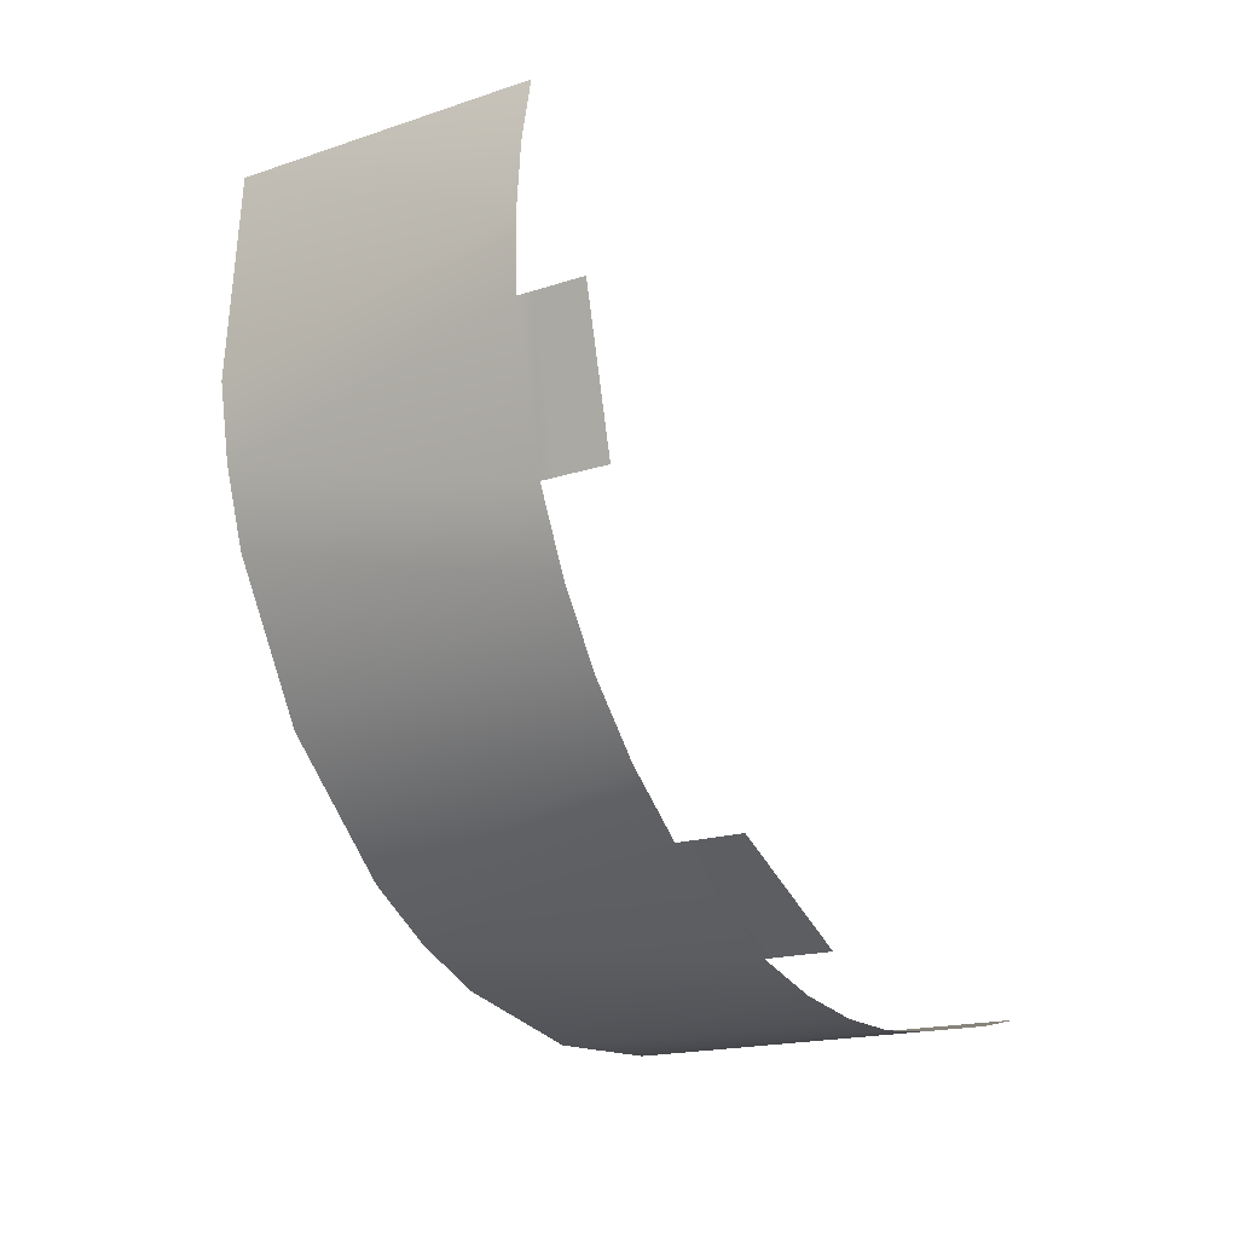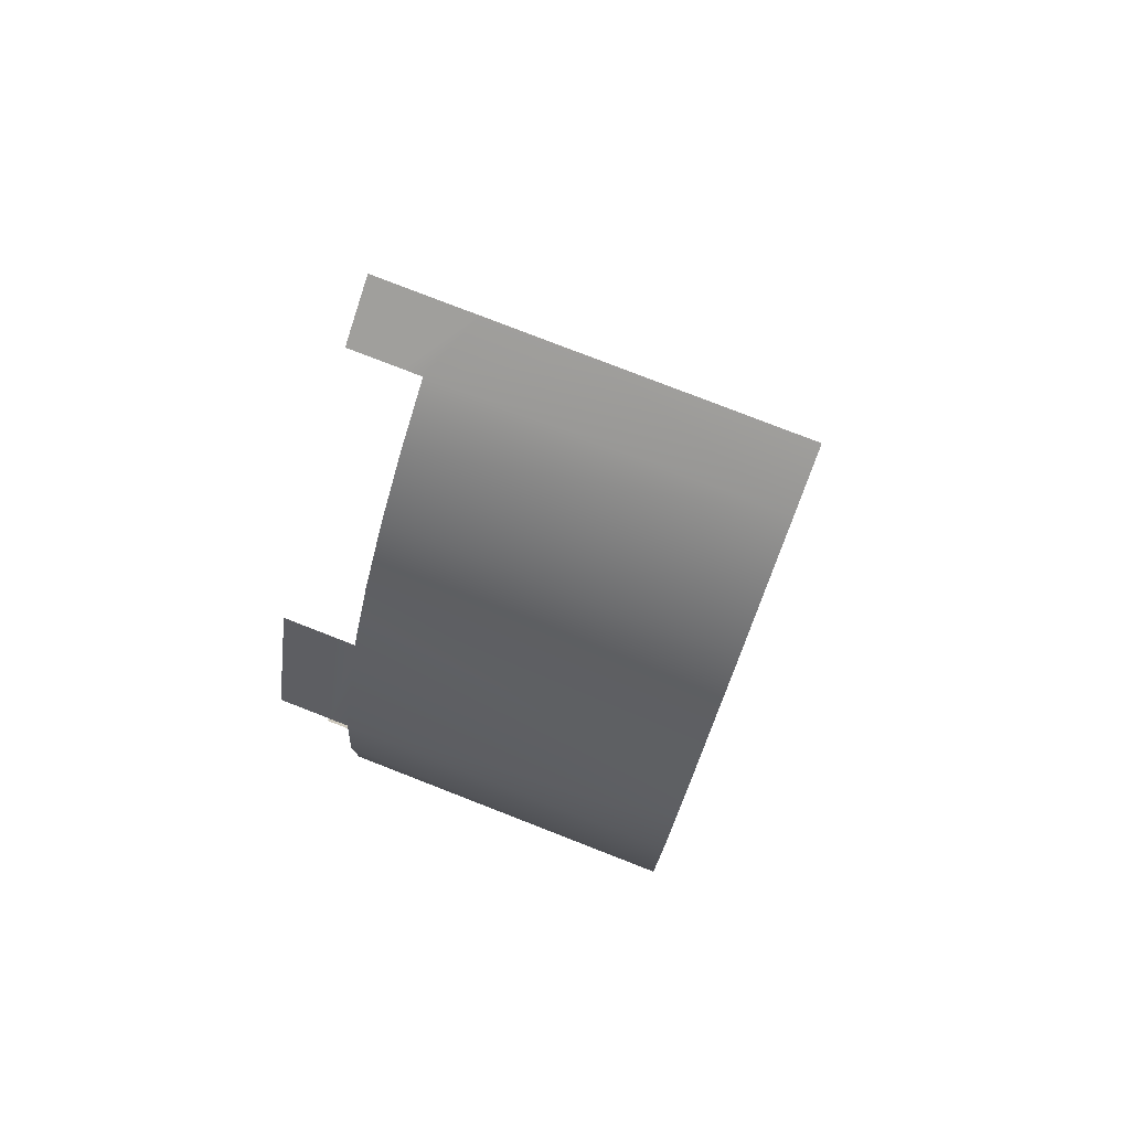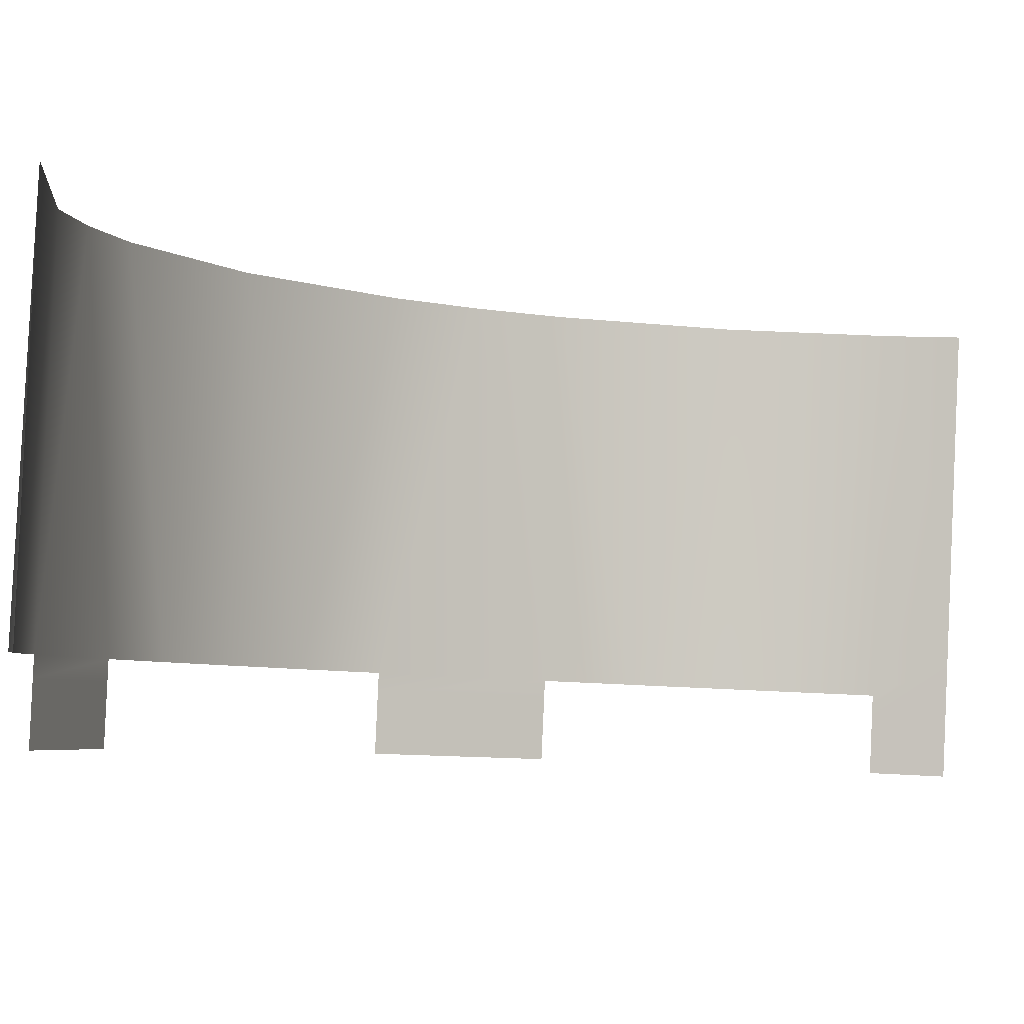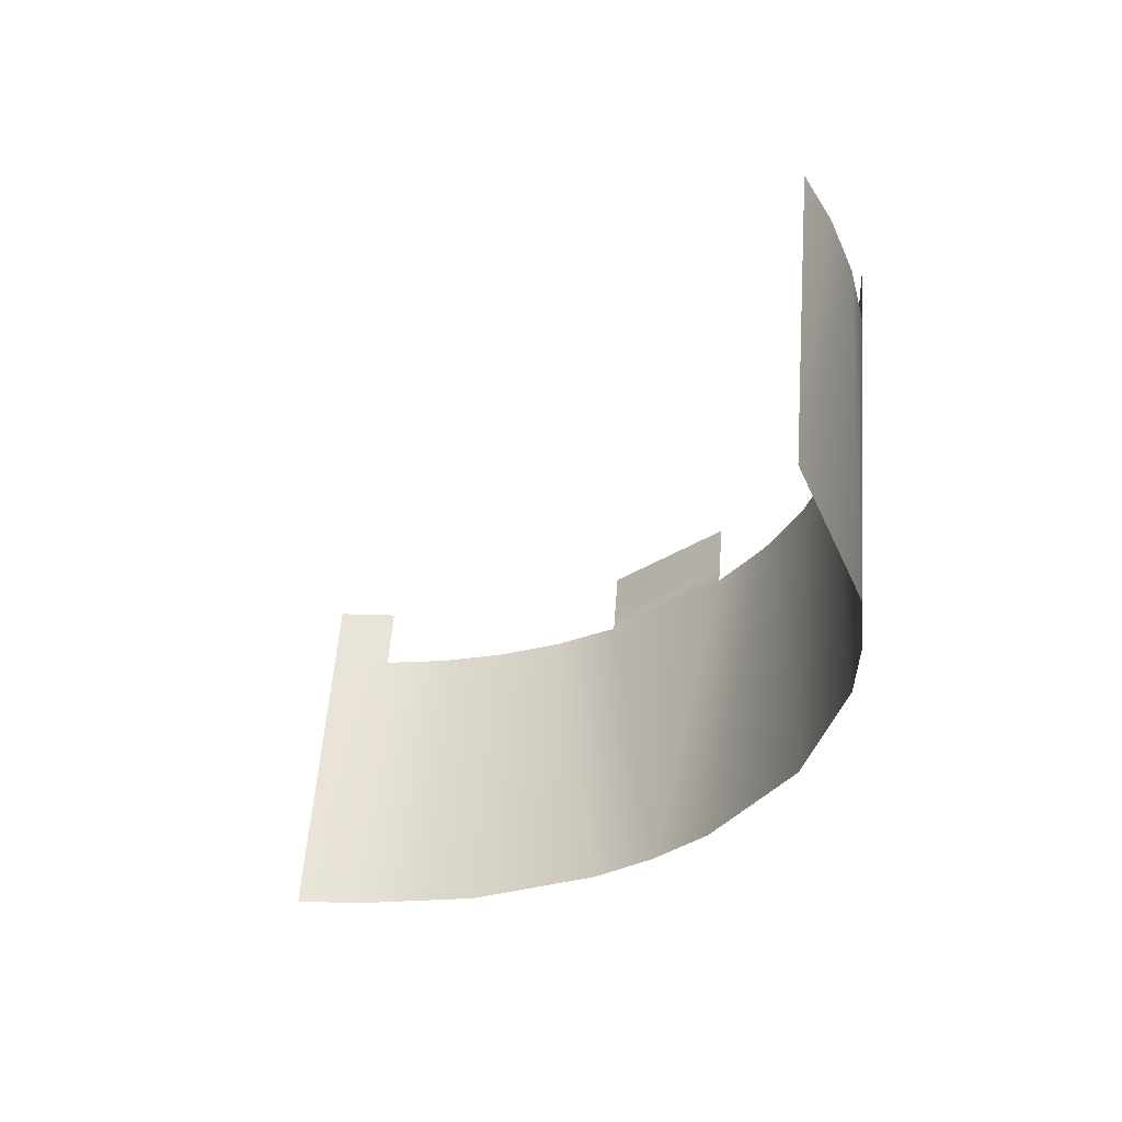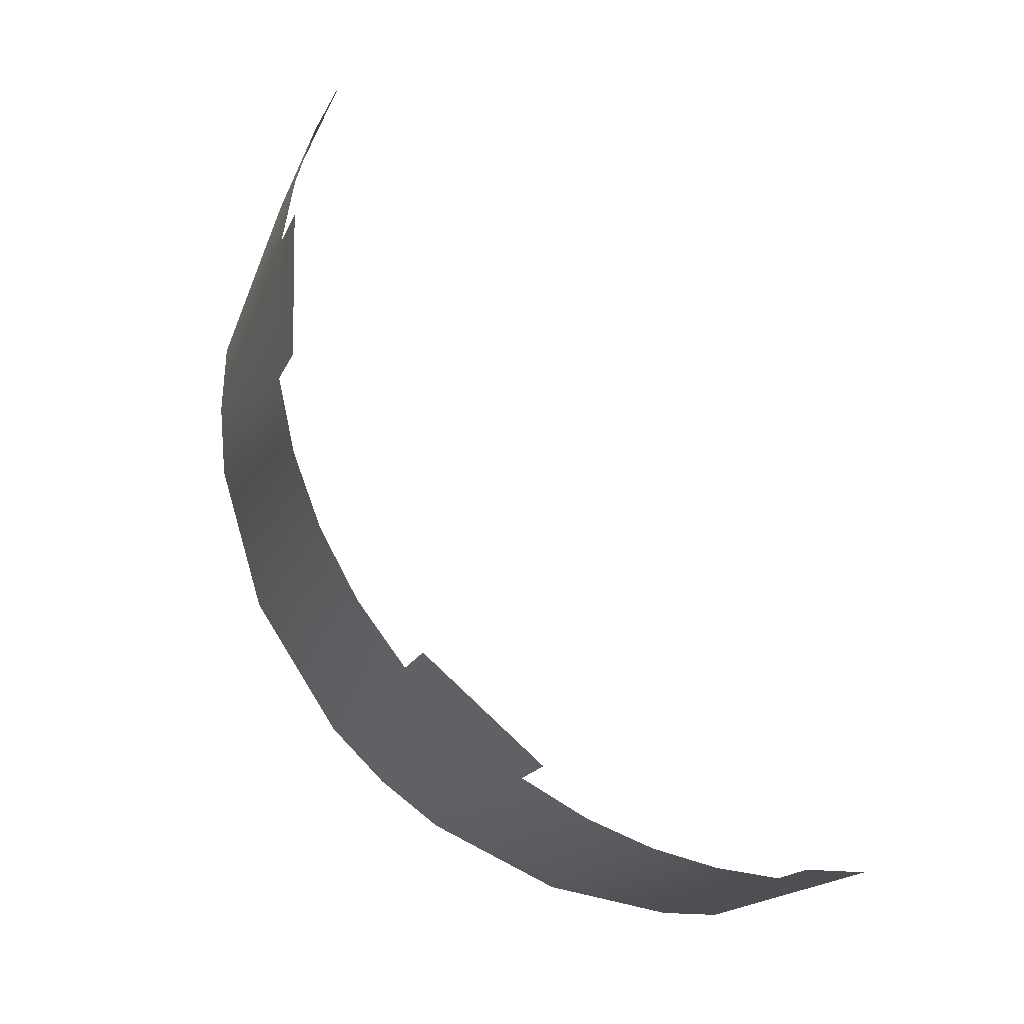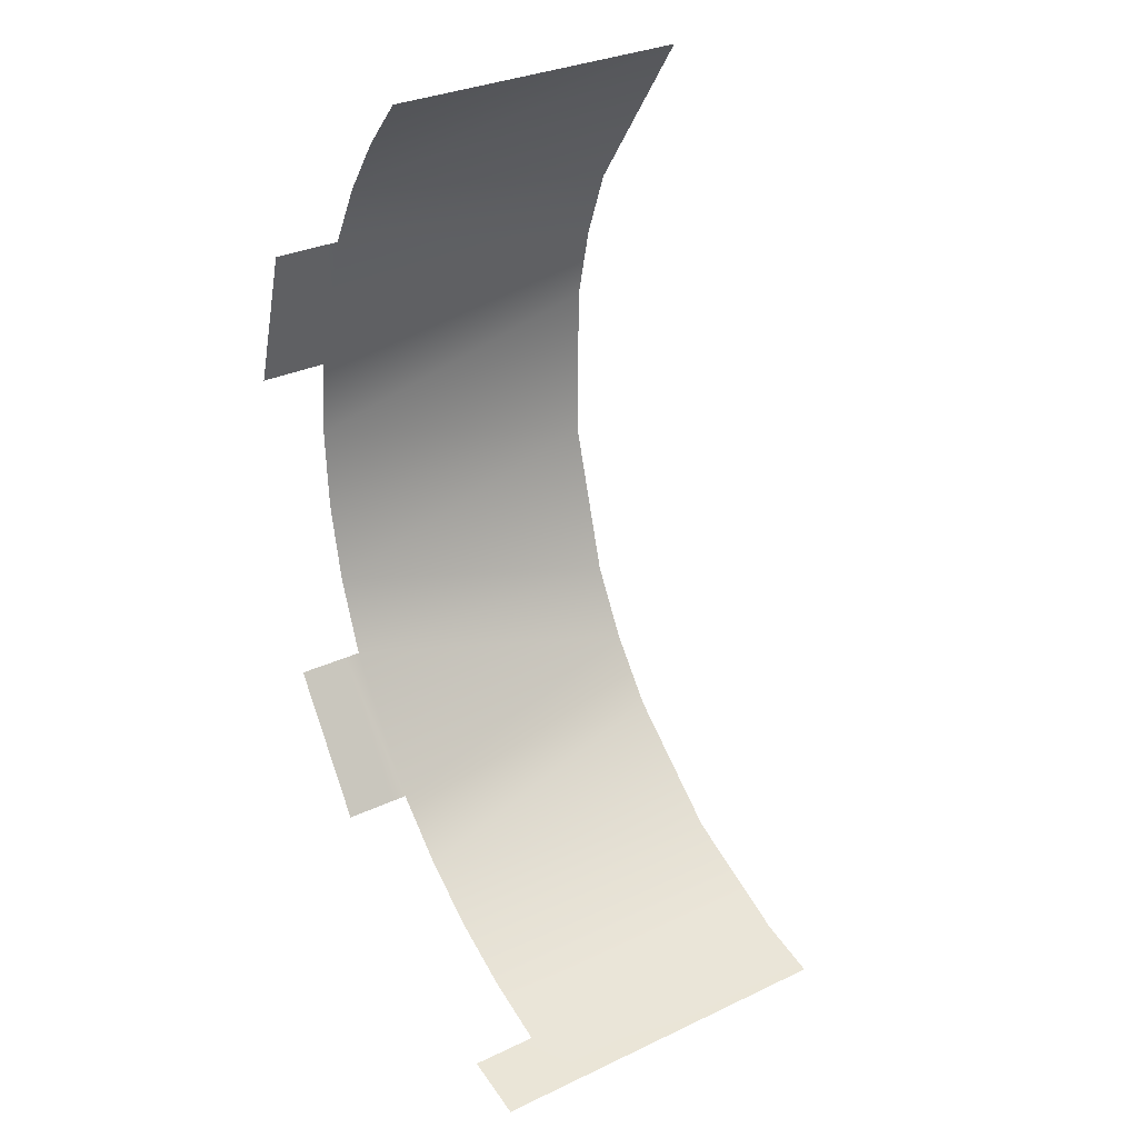
<metadata>
{"format":"obj","ext":"obj","renderer":"f3d","projection":"perspective","resolution":1024,"background":"white","views":[{"elev":0.9,"azim":-57.4,"up":"+Z"},{"elev":-73.4,"azim":71.1,"up":"+Z"},{"elev":6.2,"azim":14.8,"up":"+Y"},{"elev":45.7,"azim":-175.6,"up":"+Z"},{"elev":-7.0,"azim":-17.9,"up":"+Z"},{"elev":47.1,"azim":56.0,"up":"+Z"}]}
</metadata>
<code>
o mesh390/mesh390-geometry#mesh390-geometry
v -0.007642 -0.004904 0.8115
v -0.007642 -0.007087 0.8119
v 0.000702 -0.009351 0.8118
v -0.007642 -0.009271 0.8122
v -0.007642 -0.002721 0.8111
v 0.000702 0.003065 0.8096
v -0.007642 -0.000537 0.8107
v 0.000702 0.01548 0.8074
v -0.007642 0.04039 0.8035
v -0.01643 -0.000275 0.8122
v 0.000702 0.0279 0.8052
v -0.02542 0.04113 0.8076
v 0.000702 0.04031 0.803
v -0.02542 0.000195 0.8149
v -0.0344 0.000892 0.8188
v -0.0431 0.04276 0.8169
v -0.0431 0.001824 0.8241
v -0.05116 0.04391 0.8234
v -0.05835 0.004351 0.8384
v -0.05835 0.04528 0.8312
v -0.05835 0.002168 0.8388
v -0.06445 0.005911 0.8473
v -0.0431 -0.000359 0.8245
v -0.06918 0.04854 0.8497
v -0.05835 -1.5e-05 0.8392
v -0.06918 0.007607 0.8569
v -0.0431 -0.002542 0.8249
v -0.07244 0.009385 0.867
v -0.05835 -0.002199 0.8396
v -0.07419 0.05212 0.87
v -0.0431 -0.004726 0.8253
v -0.07419 0.01119 0.8772
v -0.05835 -0.004382 0.84
v -0.07448 0.05388 0.88
v -0.0431 -0.006909 0.8256
v -0.07347 0.01464 0.8968
v -0.07347 0.05557 0.8895
v -0.07347 0.01245 0.8971
v -0.07132 0.01623 0.9058
v -0.07419 0.009004 0.8776
v -0.06446 0.05991 0.9142
v -0.07347 0.01027 0.8975
v -0.06824 0.01768 0.914
v -0.07419 0.006821 0.878
v -0.06446 0.01898 0.9214
v -0.07347 0.008087 0.8979
v -0.07419 0.004638 0.8784
v -0.07347 0.005904 0.8983
v -0.07419 0.002454 0.8787
f 1 2 3
f 3 2 1
f 2 4 3
f 3 4 2
f 5 1 3
f 3 1 5
f 6 5 3
f 3 5 6
f 6 7 5
f 5 7 6
f 8 7 6
f 6 7 8
f 9 7 8
f 8 7 9
f 9 10 7
f 7 10 9
f 9 8 11
f 11 8 9
f 12 10 9
f 9 10 12
f 9 11 13
f 13 11 9
f 12 14 10
f 10 14 12
f 12 15 14
f 14 15 12
f 16 15 12
f 12 15 16
f 16 17 15
f 15 17 16
f 18 17 16
f 16 17 18
f 18 19 17
f 17 19 18
f 18 20 19
f 19 20 18
f 19 21 17
f 17 21 19
f 20 22 19
f 19 22 20
f 21 23 17
f 17 23 21
f 20 24 22
f 22 24 20
f 21 25 23
f 23 25 21
f 22 24 26
f 26 24 22
f 25 27 23
f 23 27 25
f 24 28 26
f 26 28 24
f 25 29 27
f 27 29 25
f 24 30 28
f 28 30 24
f 29 31 27
f 27 31 29
f 28 30 32
f 32 30 28
f 29 33 31
f 31 33 29
f 30 34 32
f 32 34 30
f 33 35 31
f 31 35 33
f 32 34 36
f 36 34 32
f 34 37 36
f 36 37 34
f 32 36 38
f 38 36 32
f 37 39 36
f 36 39 37
f 32 38 40
f 40 38 32
f 37 41 39
f 39 41 37
f 40 38 42
f 42 38 40
f 39 41 43
f 43 41 39
f 40 42 44
f 44 42 40
f 43 41 45
f 45 41 43
f 44 42 46
f 46 42 44
f 44 46 47
f 47 46 44
f 47 46 48
f 48 46 47
f 47 48 49
f 49 48 47

</code>
